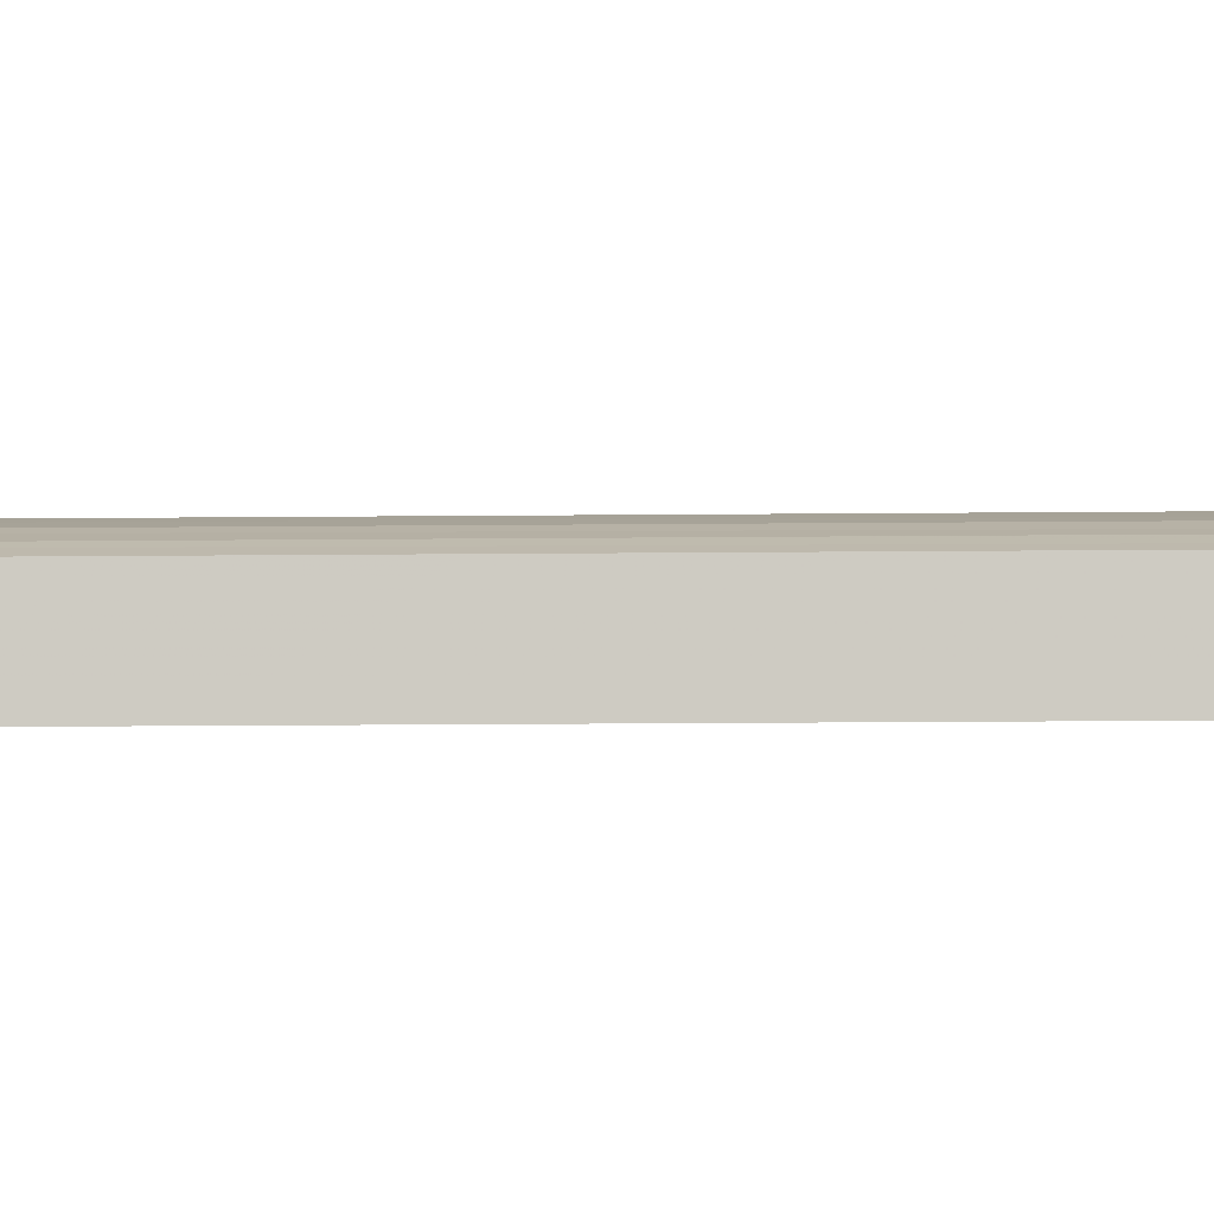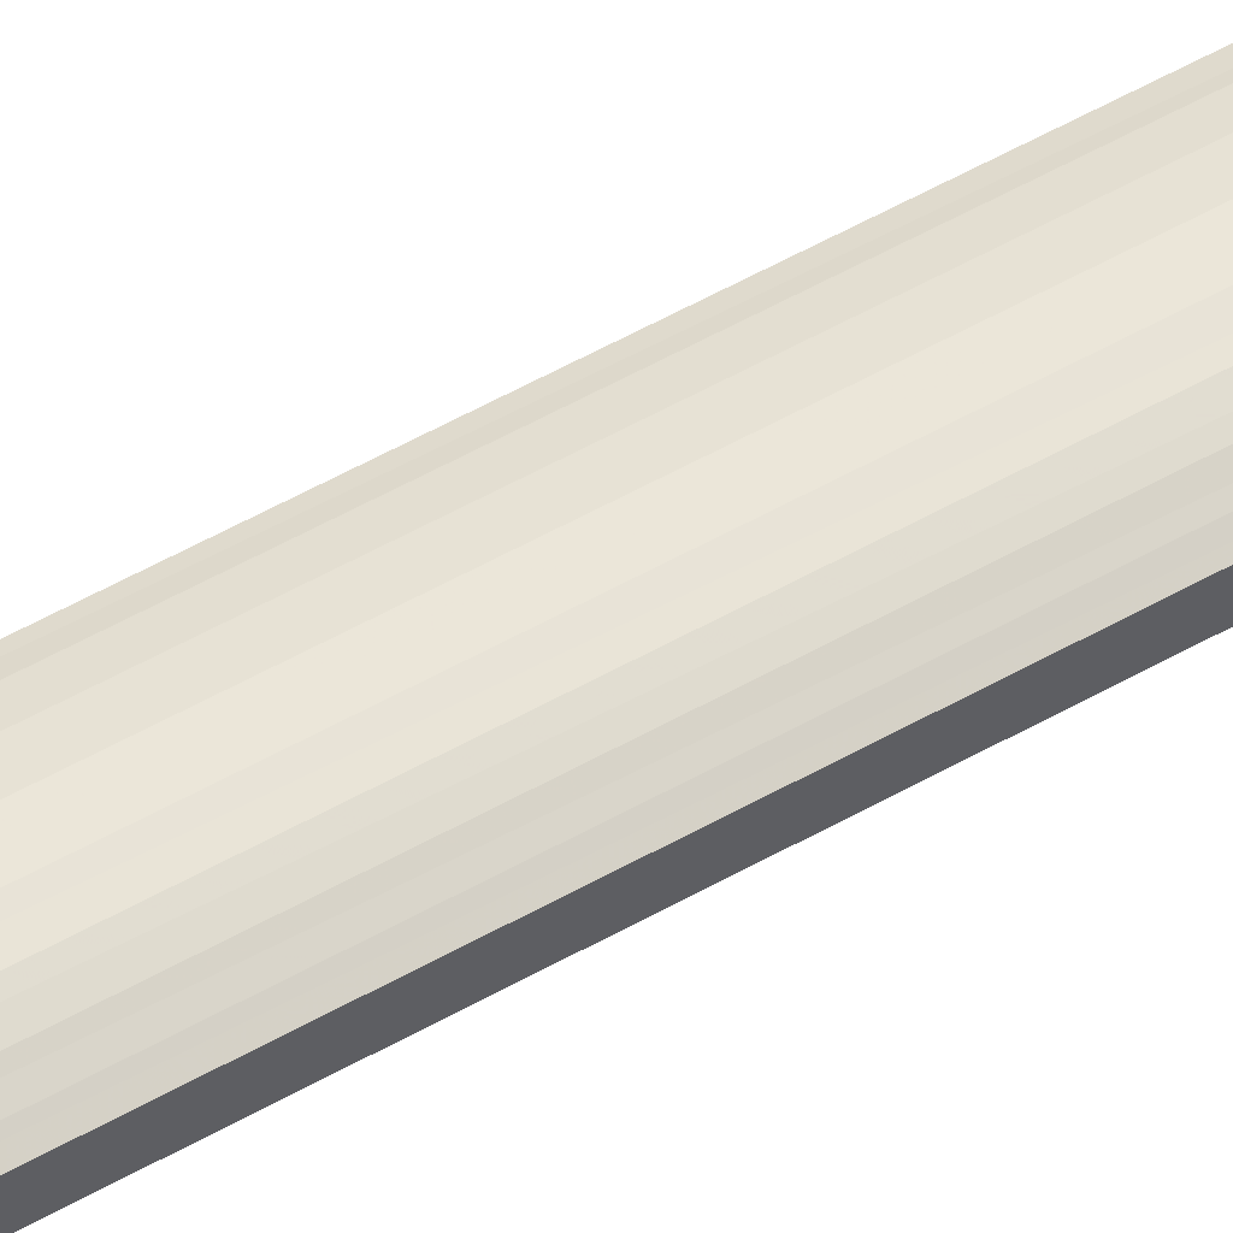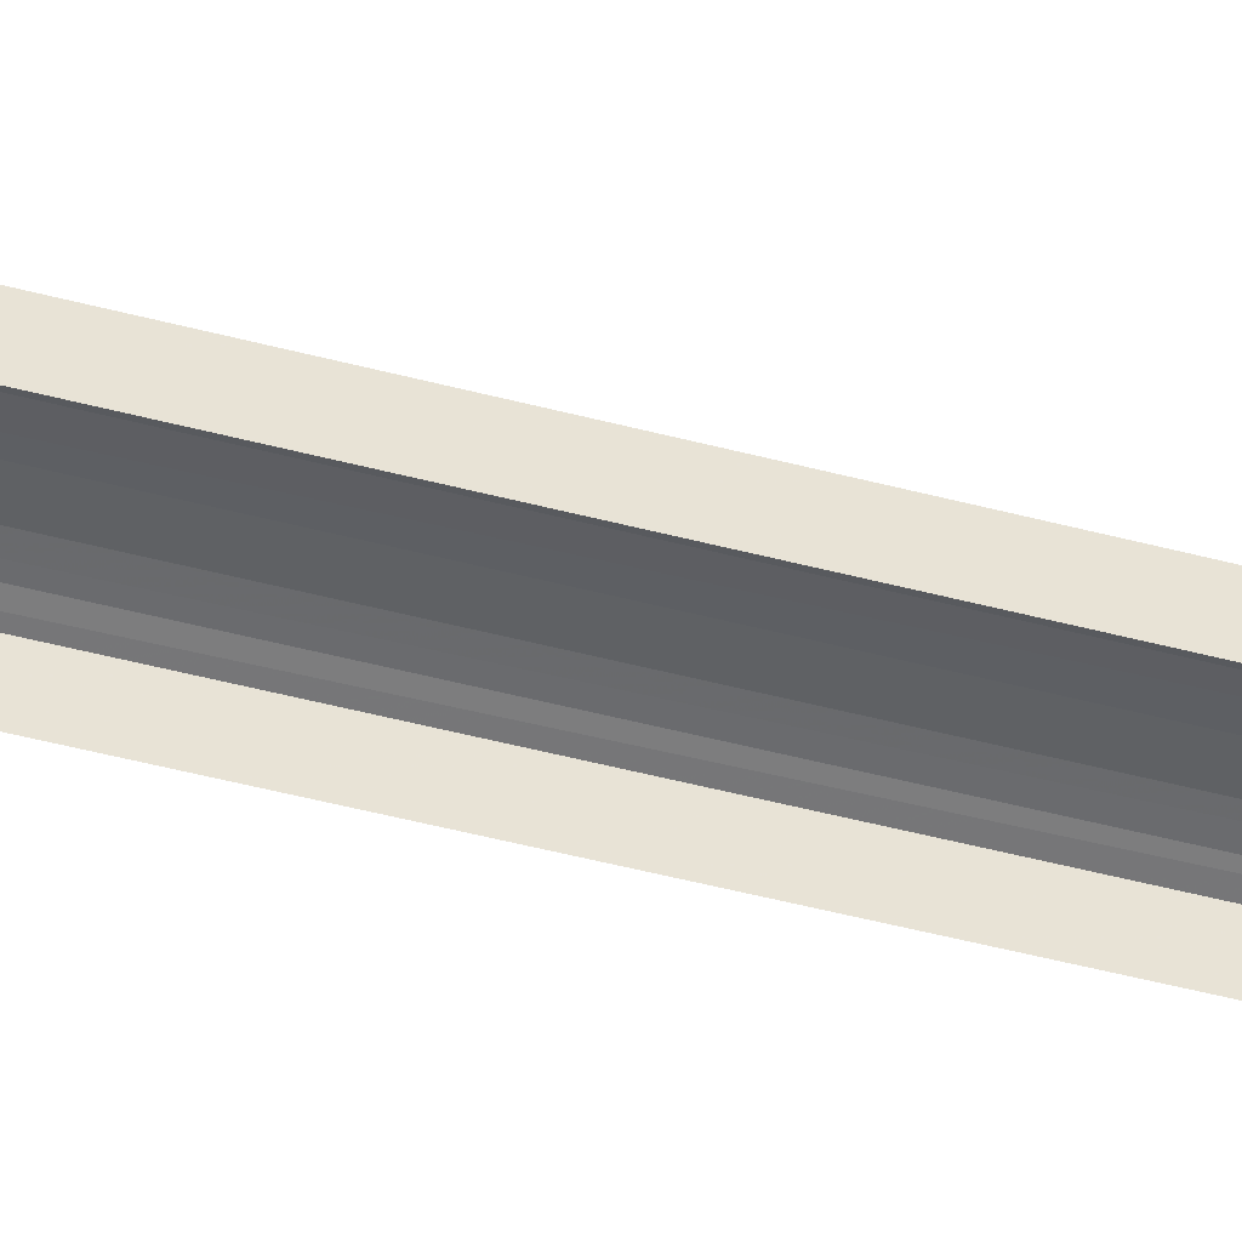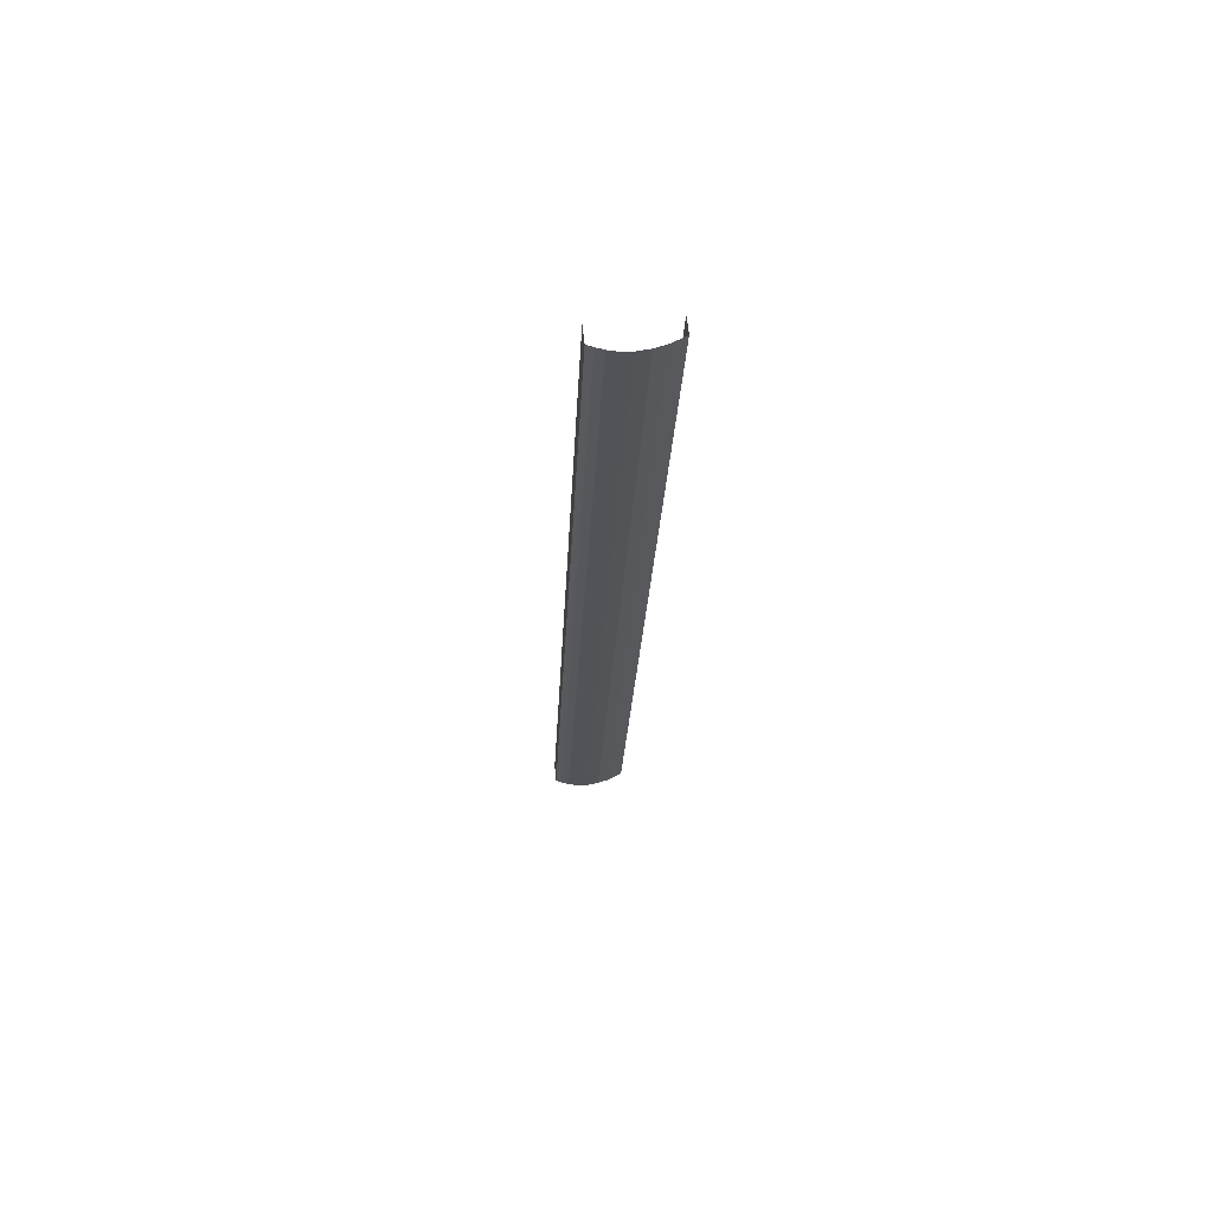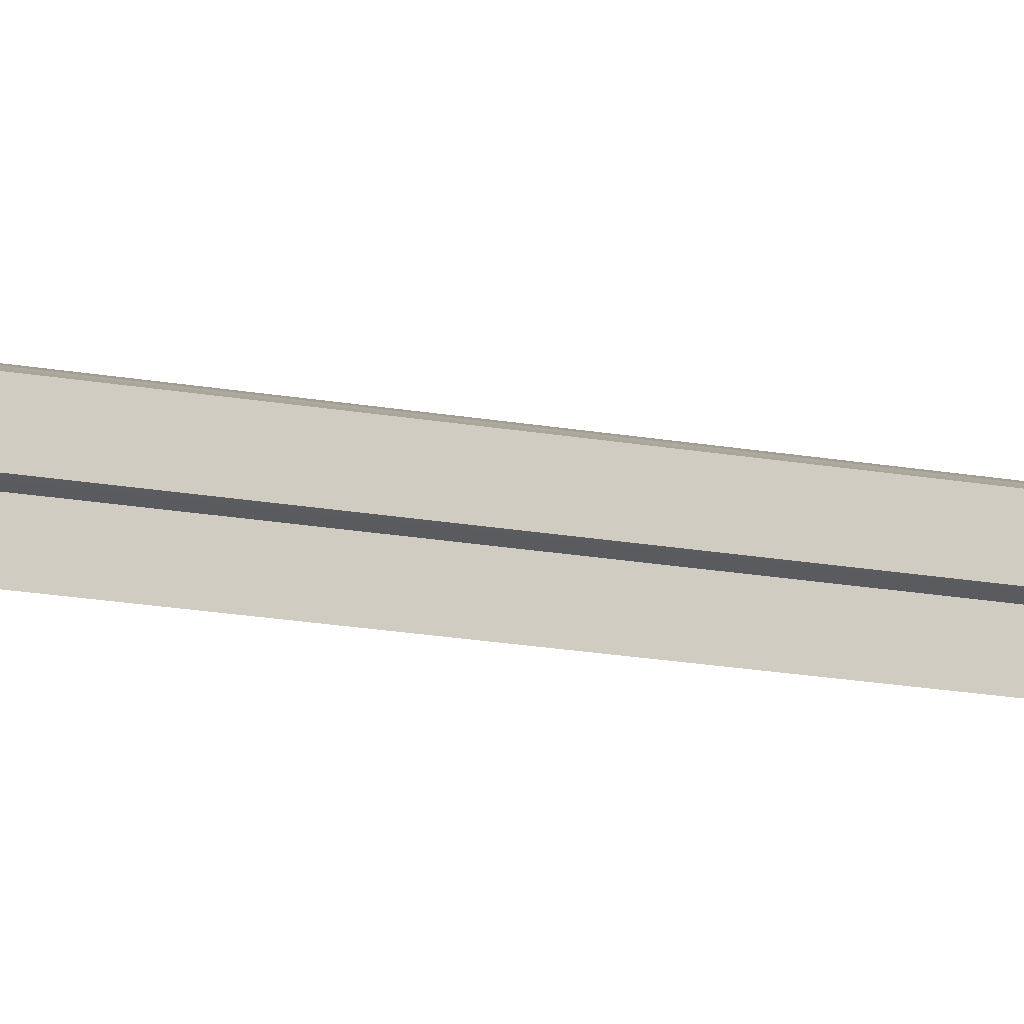
<metadata>
{"format":"obj","ext":"obj","renderer":"f3d","projection":"perspective","resolution":1024,"background":"white","views":[{"elev":-5.7,"azim":90.8,"up":"+Z"},{"elev":57.9,"azim":-122.5,"up":"+Z"},{"elev":-36.3,"azim":-113.0,"up":"+Z"},{"elev":67.7,"azim":-7.2,"up":"+Y"},{"elev":-13.7,"azim":62.3,"up":"+Z"}]}
</metadata>
<code>
v -2.194e+05 -1.252e+05 12.89
v -2.194e+05 -1.251e+05 12.89
v -2.194e+05 -1.252e+05 12.89
v -2.194e+05 -1.251e+05 12.89
v -2.194e+05 -1.252e+05 13.83
v -2.194e+05 -1.252e+05 13.96
v -2.194e+05 -1.251e+05 13.96
v -2.194e+05 -1.251e+05 13.83
v -2.194e+05 -1.251e+05 14.13
v -2.194e+05 -1.251e+05 14.08
v -2.194e+05 -1.252e+05 14.08
v -2.194e+05 -1.252e+05 14.13
v -2.194e+05 -1.252e+05 13.83
v -2.194e+05 -1.251e+05 13.69
v -2.194e+05 -1.251e+05 13.83
v -2.194e+05 -1.252e+05 13.69
v -2.194e+05 -1.251e+05 14.08
v -2.194e+05 -1.252e+05 14.08
v -2.194e+05 -1.252e+05 13.69
v -2.194e+05 -1.251e+05 13.69
v -2.194e+05 -1.251e+05 13.96
v -2.194e+05 -1.252e+05 13.96
f 1 2 3
f 1 4 2
f 14 2 15
f 2 4 9
f 15 2 21
f 4 20 8
f 21 2 17
f 17 2 9
f 7 4 8
f 9 4 10
f 10 4 7
f 19 1 5
f 1 3 12
f 5 1 6
f 3 16 13
f 6 1 11
f 11 1 12
f 22 3 13
f 12 3 18
f 18 3 22
f 5 6 7
f 8 5 7
f 9 10 11
f 12 9 11
f 10 7 6
f 11 10 6
f 13 14 15
f 13 16 14
f 12 17 9
f 12 18 17
f 19 5 8
f 20 19 8
f 18 21 17
f 18 22 21
f 22 15 21
f 22 13 15
f 16 3 2
f 14 16 2
f 20 4 1
f 19 20 1

</code>
